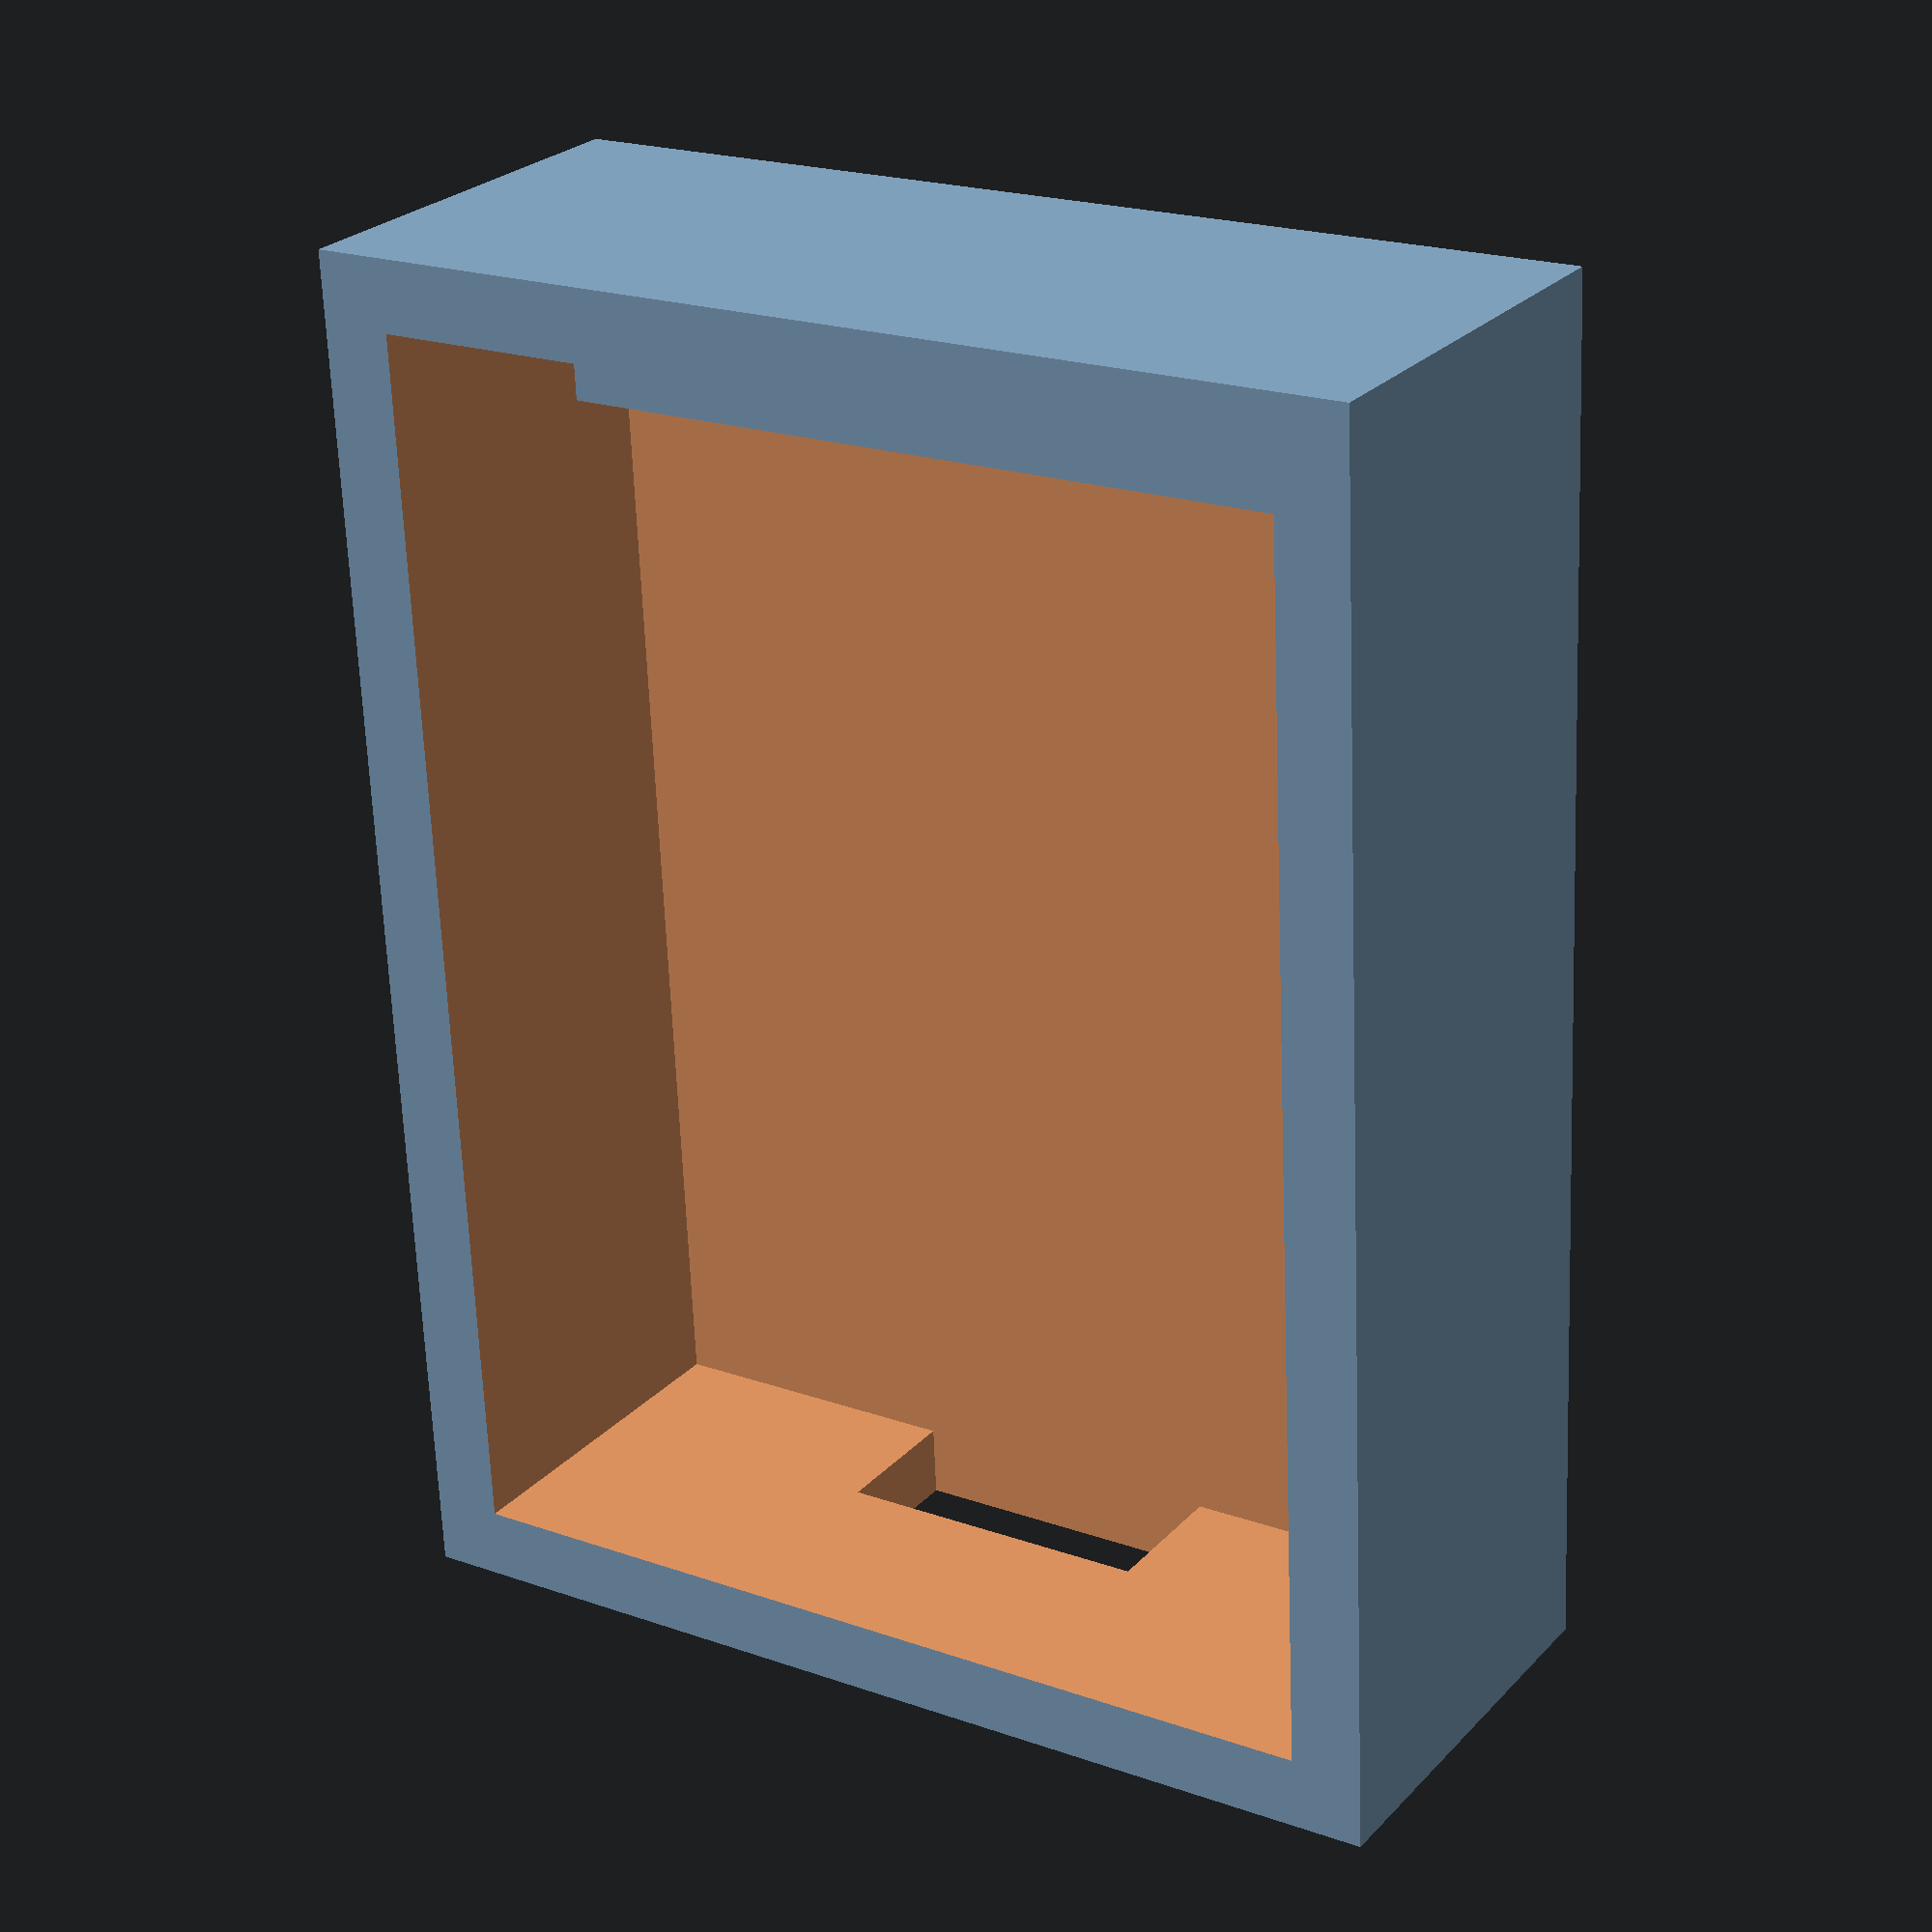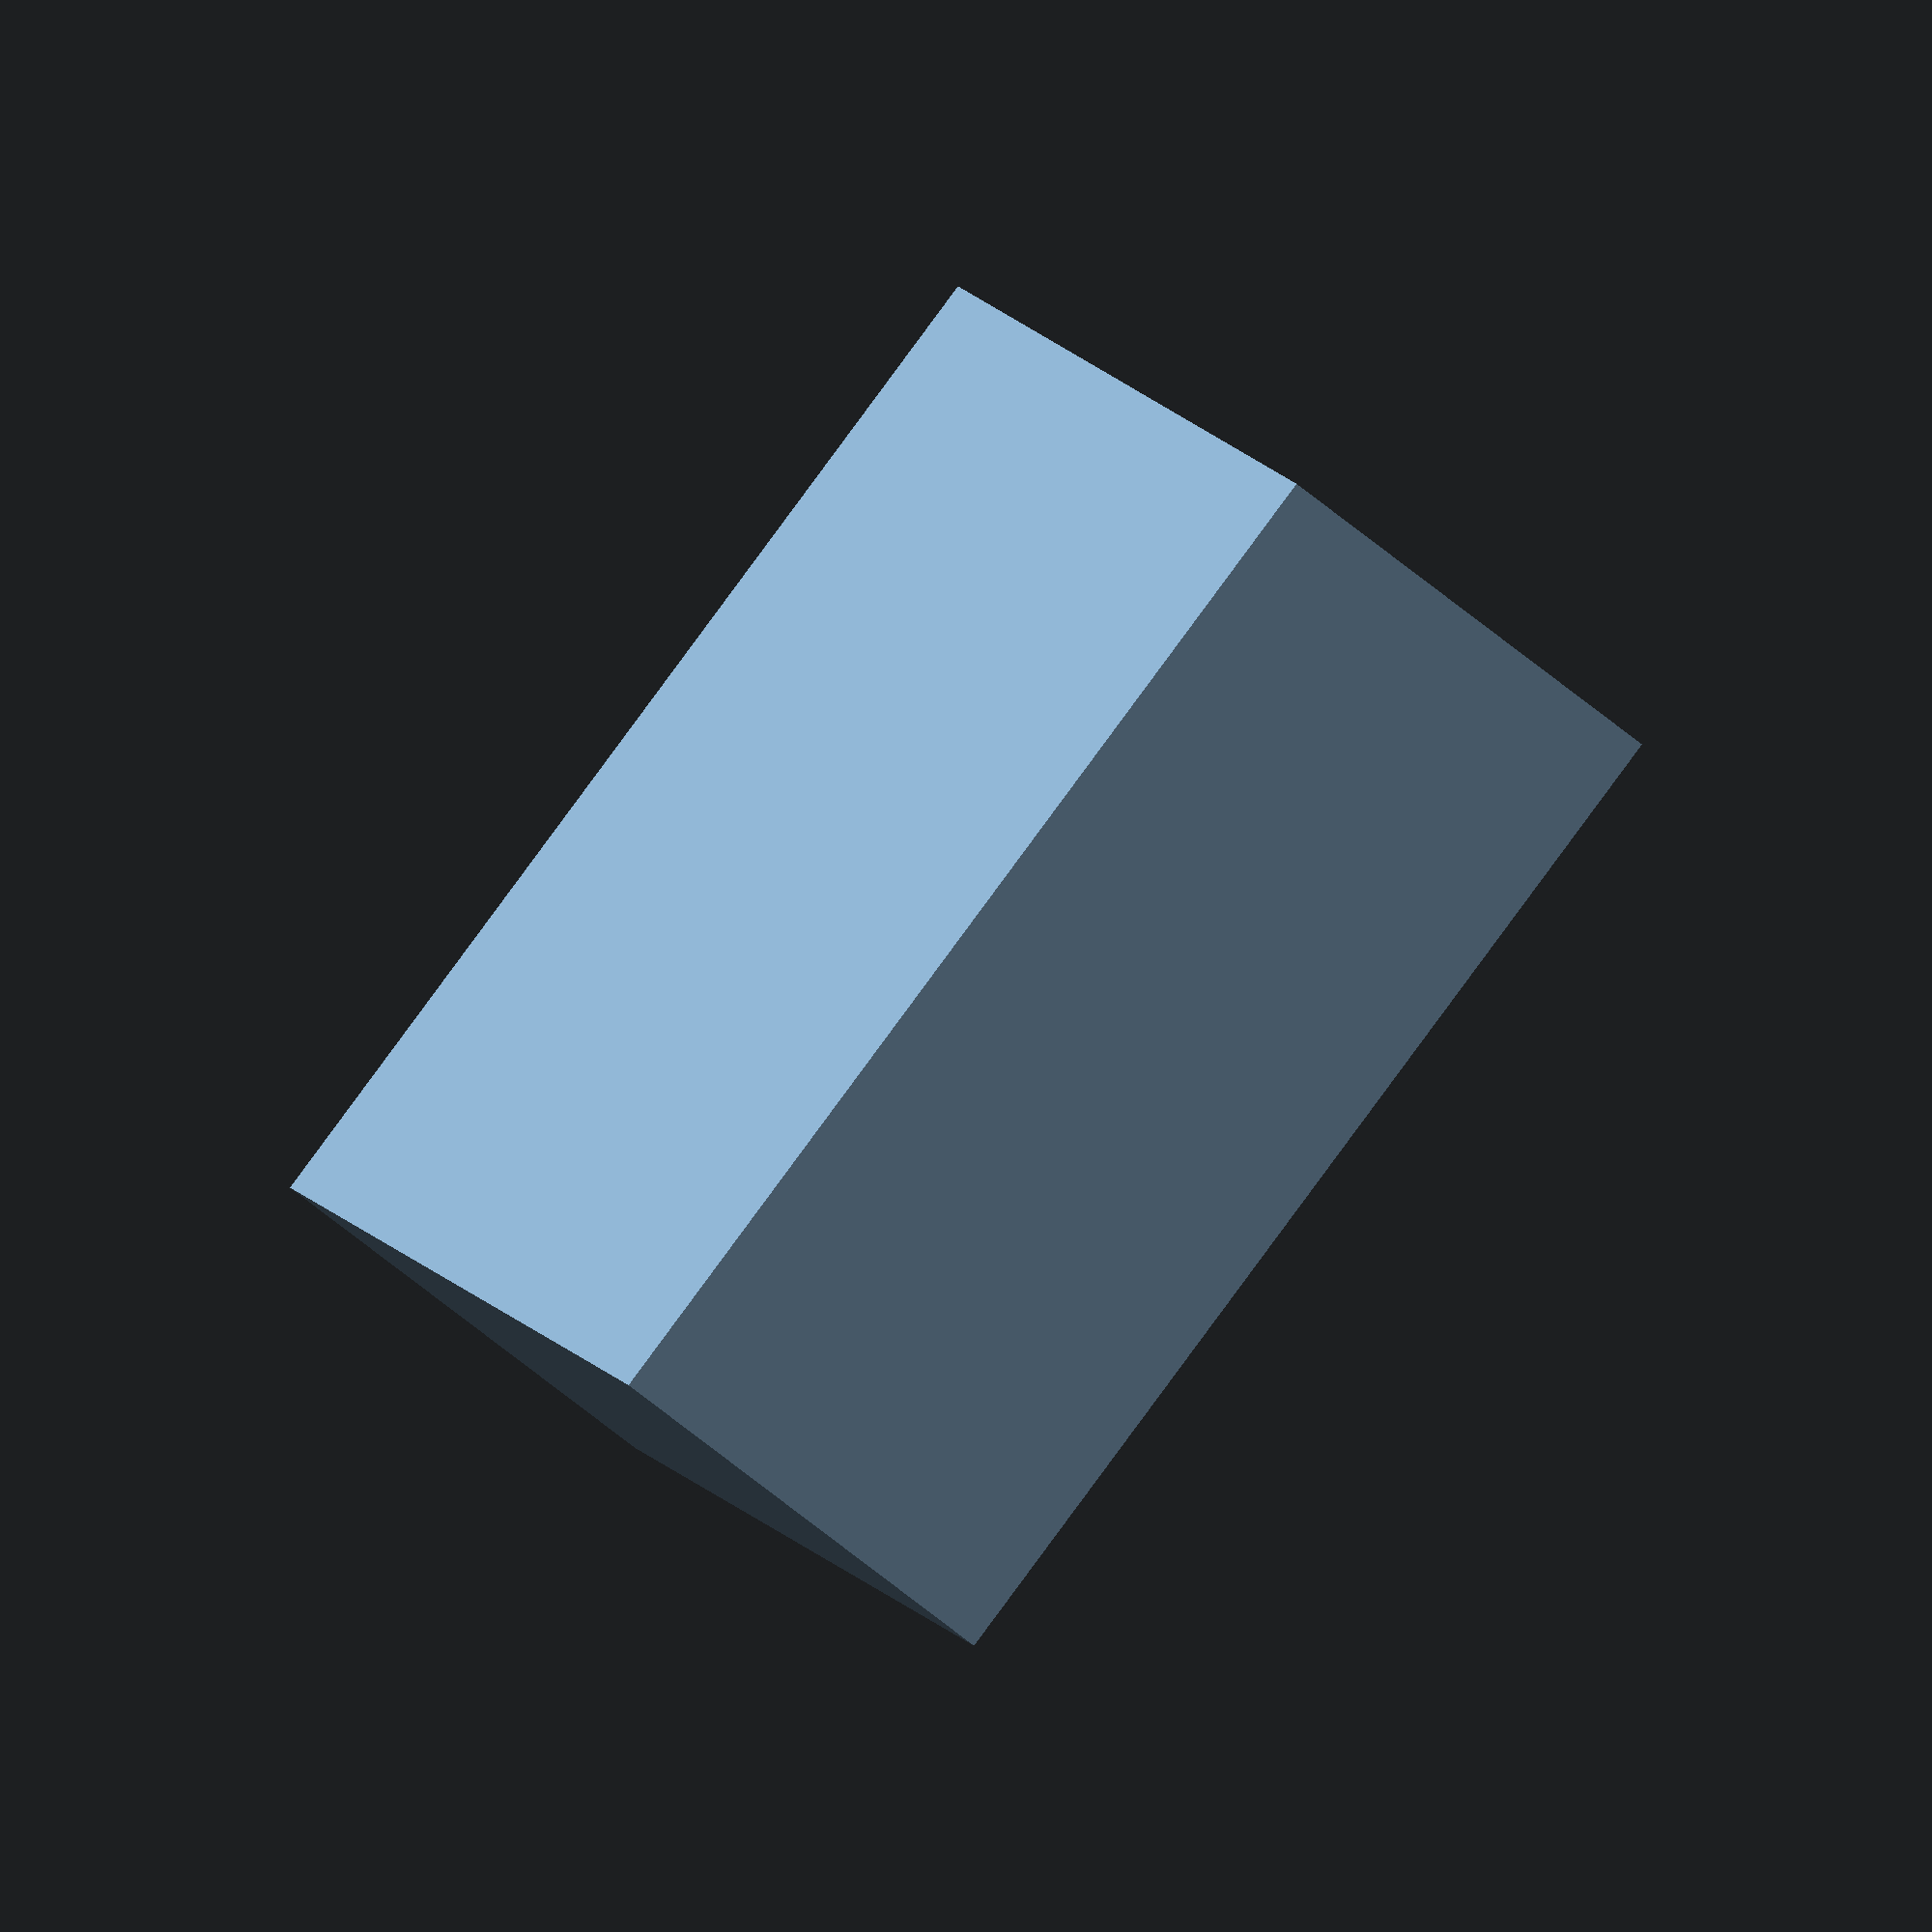
<openscad>

wall_thickness=2;
wemos_x=26;
wemos_y=35;
wemos_z=10;

module wemos_case()
{
   usb_y=9;
   usb_z=4;
   difference(){
      wt2=wall_thickness*2;
      cube([wemos_x+wt2,wemos_y+wt2,wemos_z+wall_thickness]);
      // kill the inside of the enclosure
      translate([wall_thickness,wall_thickness,wall_thickness])
         cube([wemos_x,wemos_y,wemos_z+1]);
      // cut out the micro-usb opening
      translate([wall_thickness+wemos_x/2-usb_y/2,-1,wall_thickness])
         cube([usb_y,wall_thickness+2,usb_z]);
   }
   // Add a support under the antenna
   translate([wall_thickness,wall_thickness+wemos_y-4,wall_thickness])
      cube([wemos_x,4,2.3]);
}

wemos_case();

</openscad>
<views>
elev=154.3 azim=177.3 roll=147.6 proj=p view=solid
elev=65.3 azim=201.3 roll=230.3 proj=o view=wireframe
</views>
